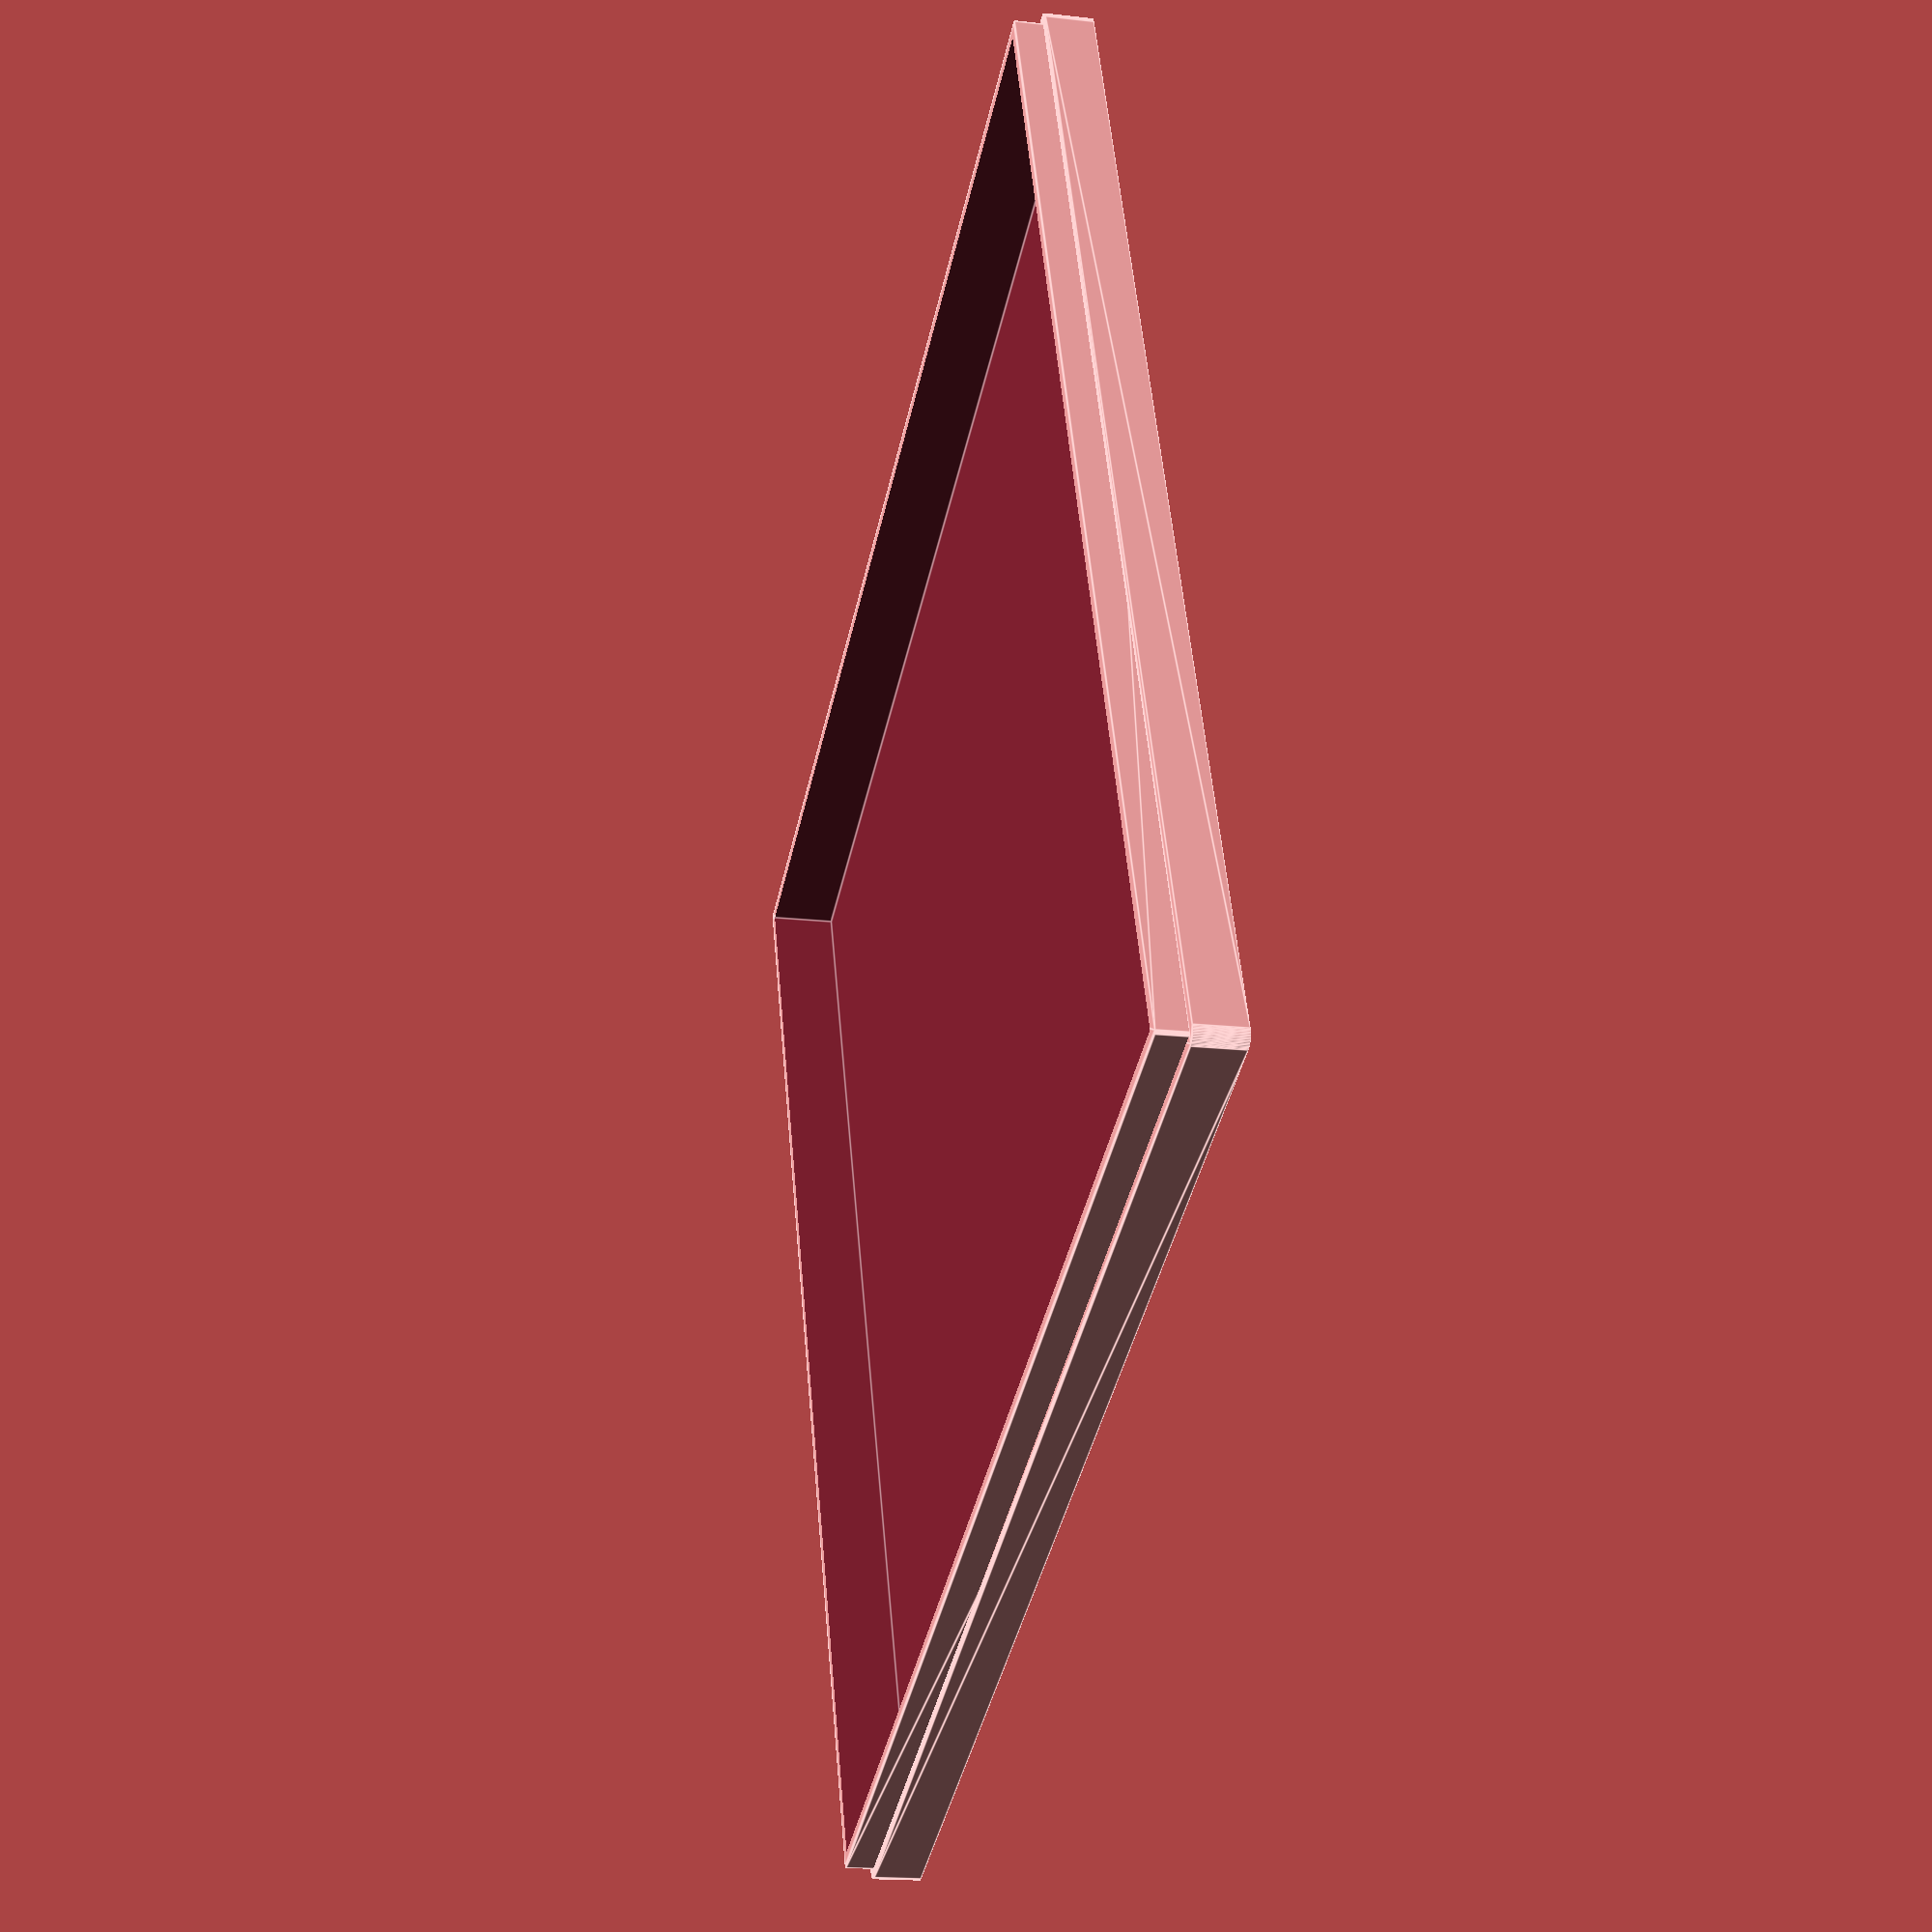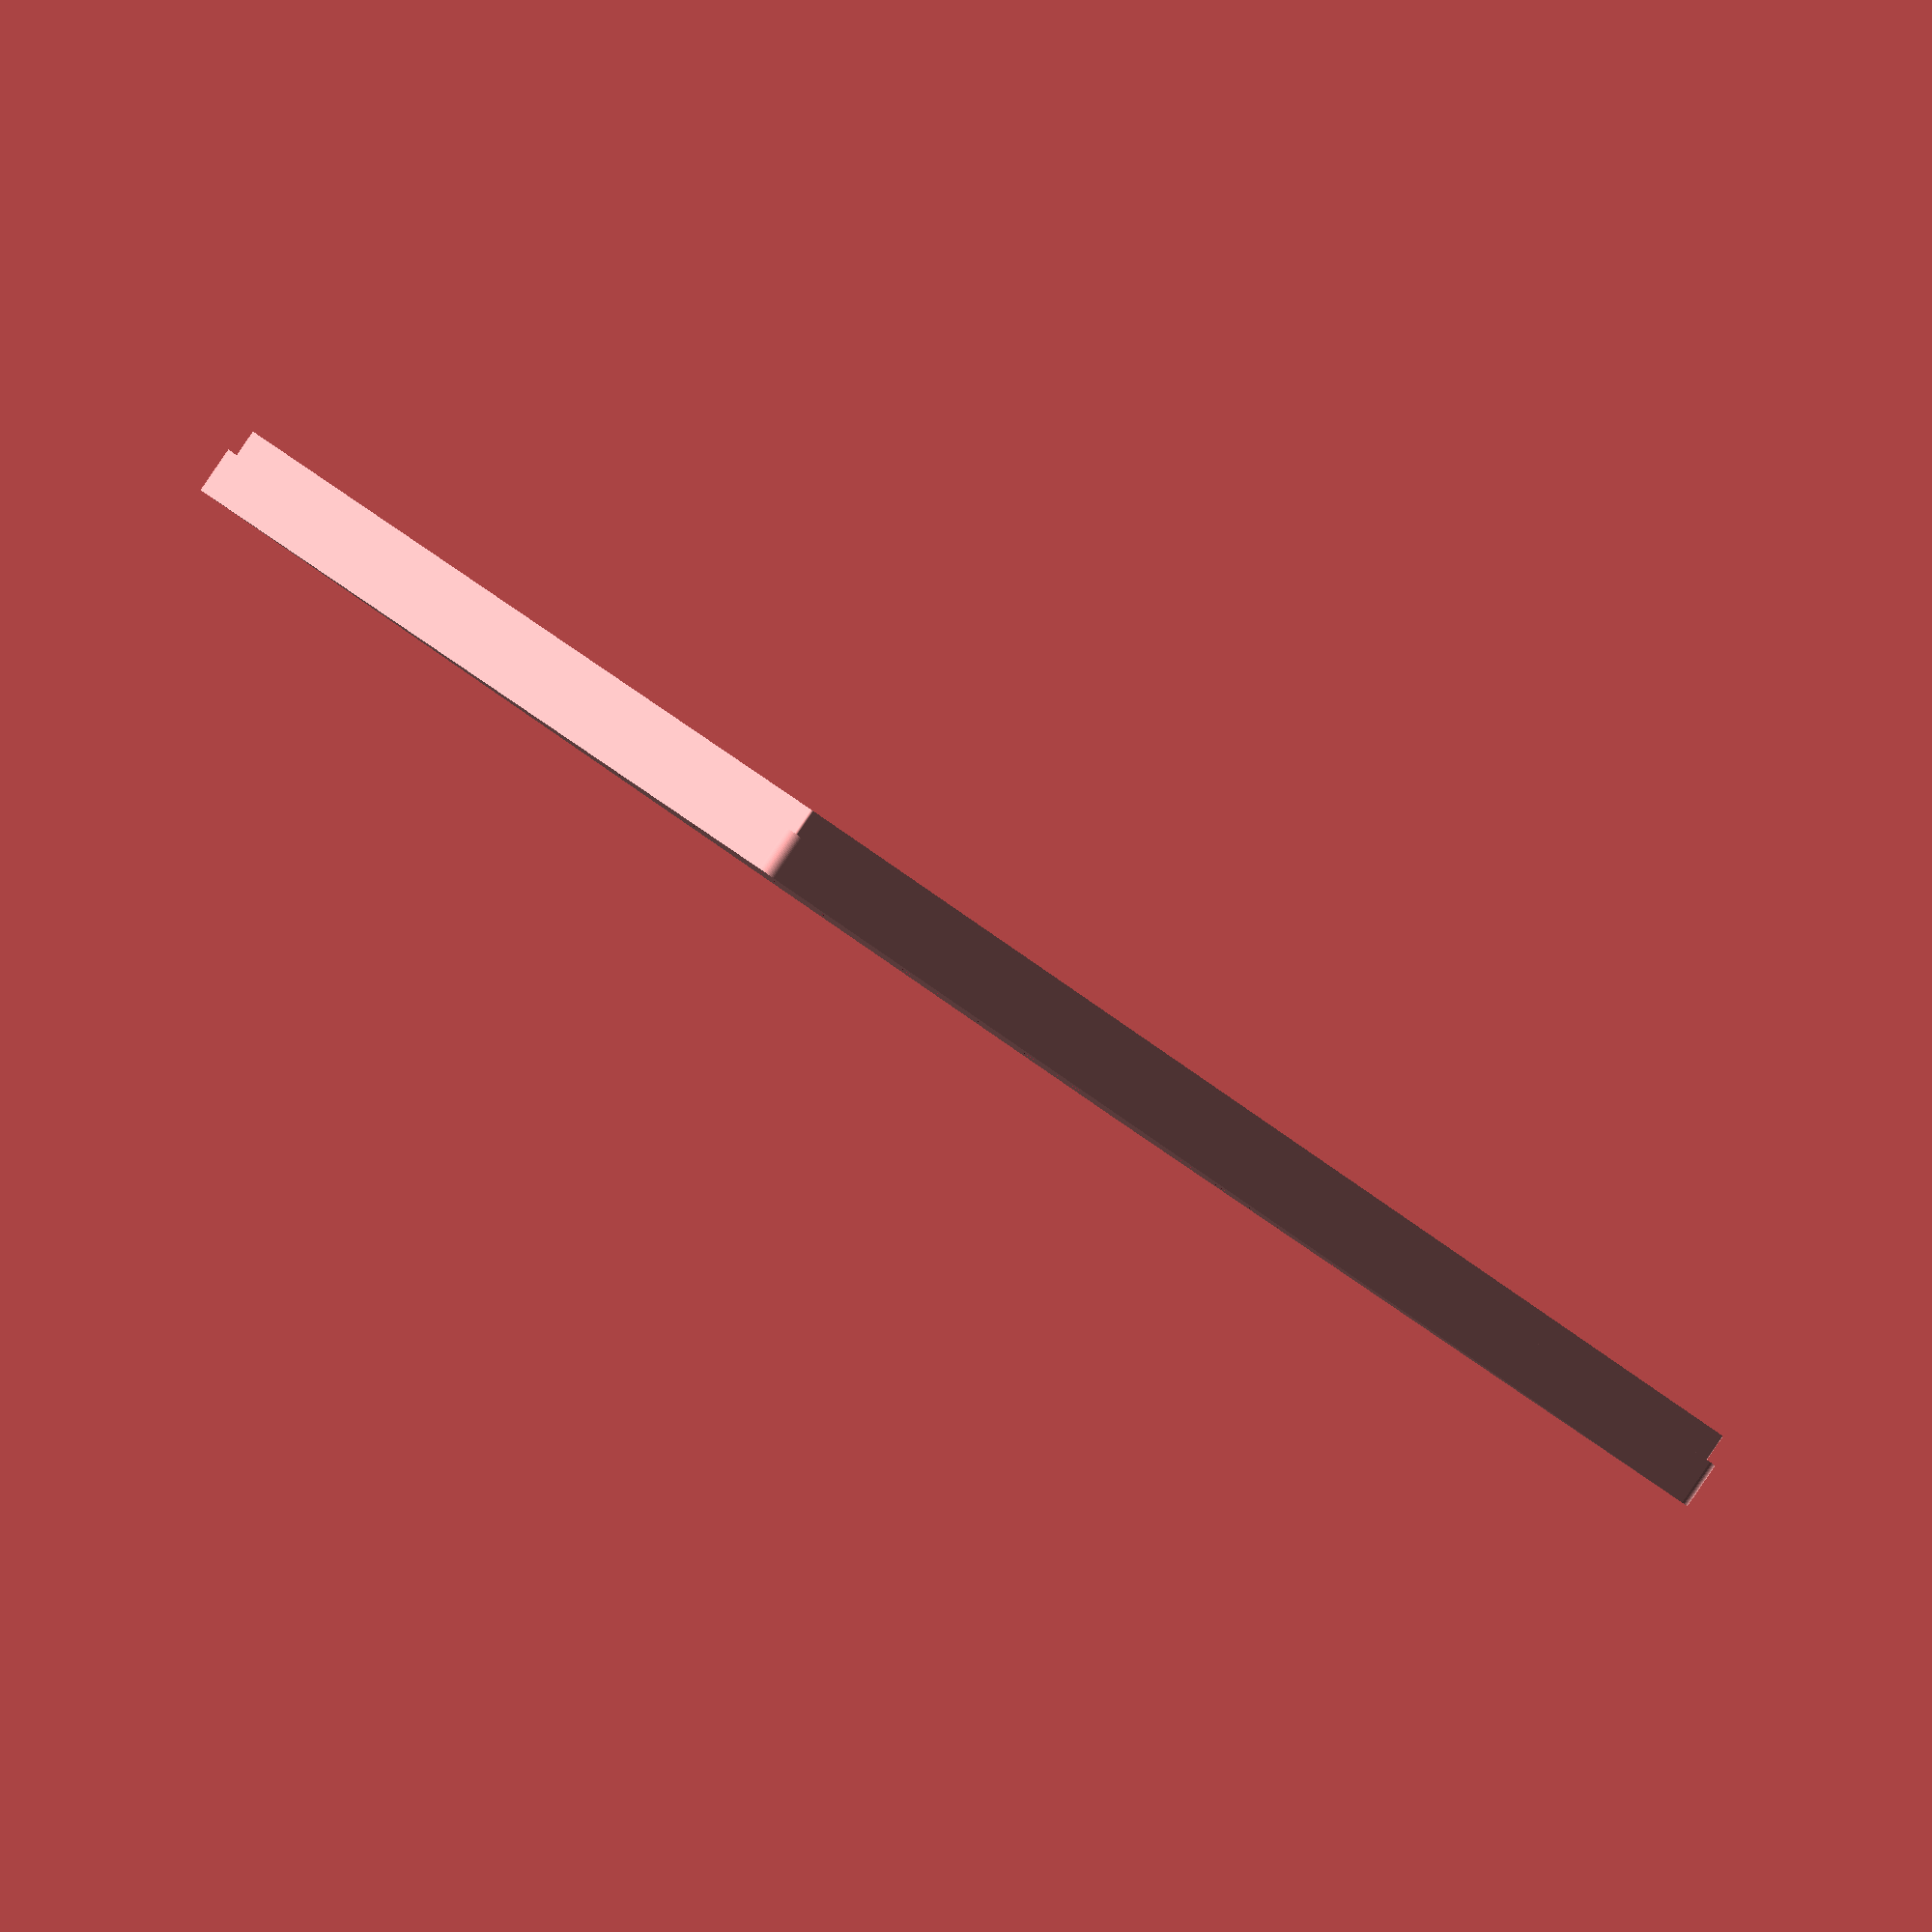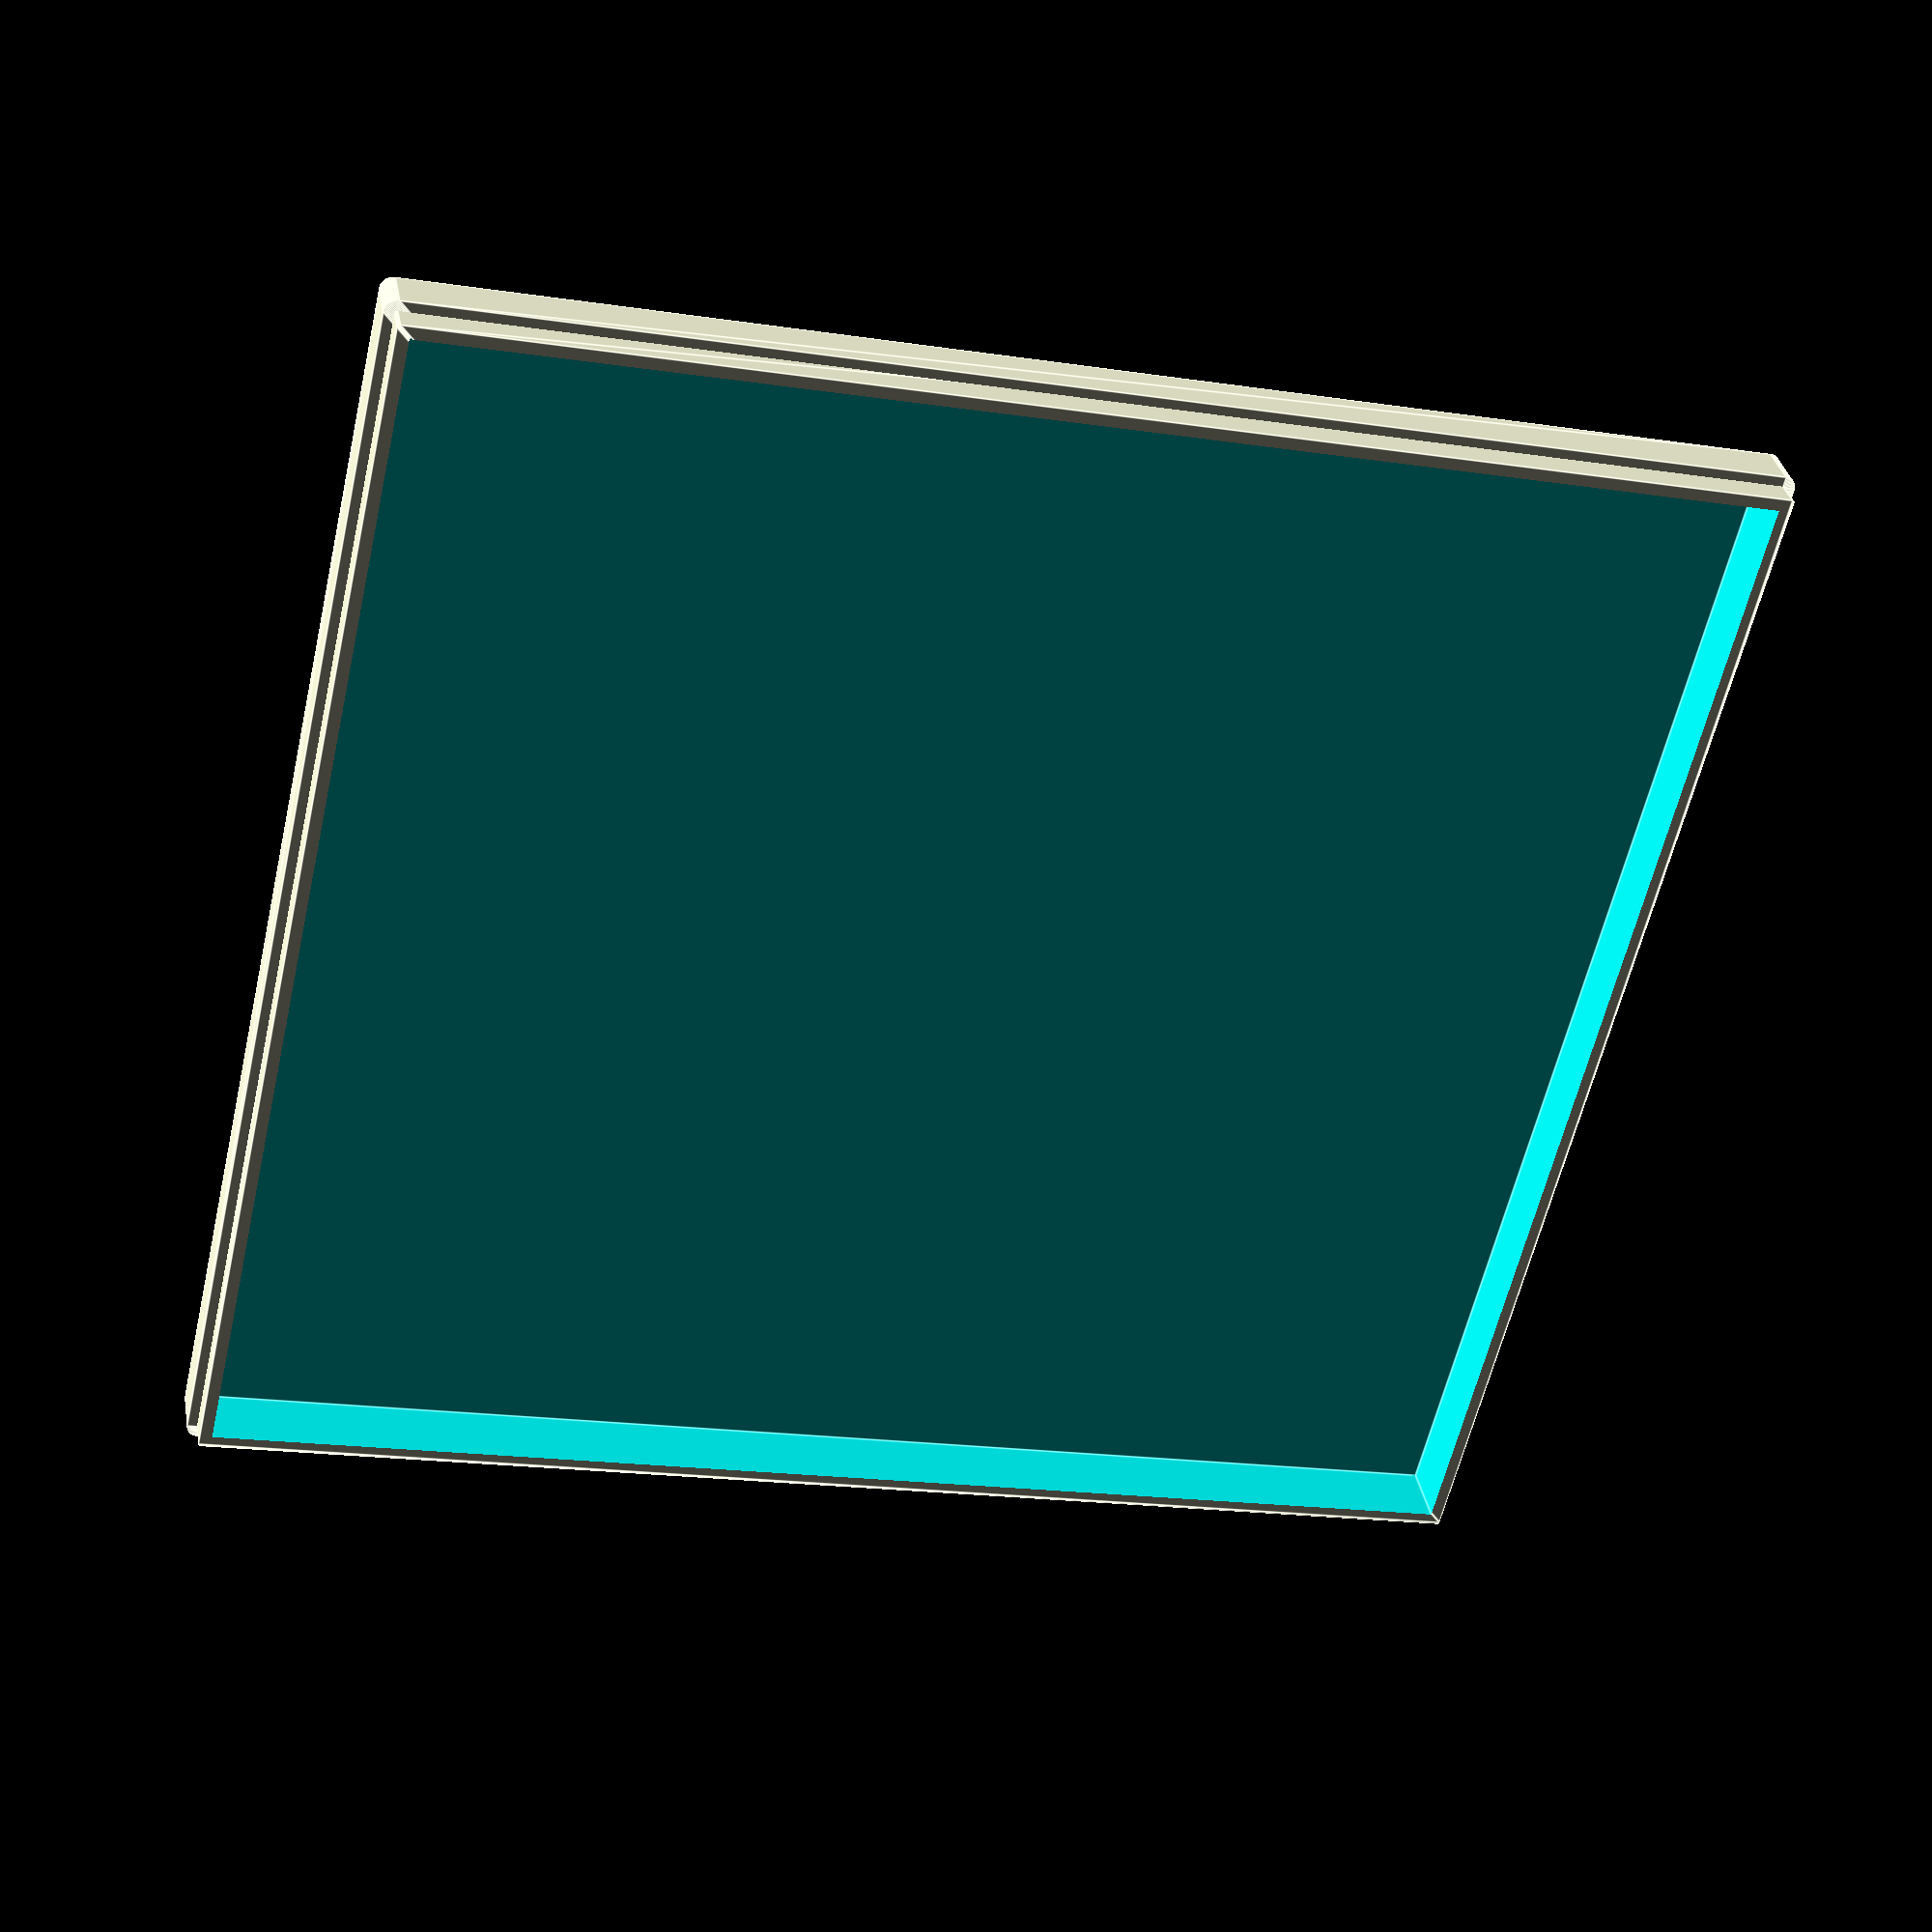
<openscad>
// Box for TL866II plus with accessories
//(c) 2021 Armin Thinnes
// Last change: Aug 19, 2021 


$fn=64;
handle=false;
usb=true;
module dip(distance,pins) //distance=1 7.75mm distance=2 15.5mm, length 2.54mm/pin
    {difference()
        {cube([4+distance*7.75,4+pins*2.54,7.3],center=false);
          translate([4,0,0.1])cube([distance*7.75-4,4+pins*2.54,7.3],center=false);
          translate([1.6,0,0.1])cube([0.8,4+pins*2.54,7.3],center=false);
          translate([1.6+distance*7.75,0,0.1])cube([0.8,4+pins*2.54,7.3],center=false);  
        };
     };

module box_lower()
    {
    difference()
    {
        minkowski(){cube([150,160,28],center=false);cylinder(d=3,h=4);};
        translate([0,0,28]) minkowski(){cube([150,160,28],center=false);cylinder(d=1,h=2);};
        translate([1.2,1.2,1.2])cube([150-2.4,160-2.4,28],center=false);
    };
    difference()
    {
        cube([65.9,105.5,28],center=false);
        translate([1.2,1.2,1.2])cube([65.9-2.4,105.5-2.4,28],center=false);
        if (usb==true) {translate([1.2+45,-10,1.2+13.5])cube([14,14,14],center=false);}
    };
    translate( [65.9-1.2,0,0]) difference()
    {
        cube([150-65.9+1.2,82.4,28],center=false);
        translate([1.2,1.2,1.2])cube([150-65.9-1.2,80,28],center=false);
    };
    
    //translate ([65.9-1.2,82.4-1.2,0]) color("Blue") difference()
    //{
    //    cube([90,105.5-82.4+1.2,28],center=false);
    //    translate([1.2,1.2,1.2])cube([90-2.4,105.5-82.4-1.2,28],center=false);
    //};
    translate ([66+4.25,5.5,1.2]) dip(2,12);
    translate ([66+4.25+7.6/2,5.5+36,1.2]) dip(1,13);
    translate ([66+4.25+28,5.5,1.2]) dip(2,16);
    translate ([66+4.25+7.6/2+28,5.5+36+10,1.2]) dip(1,9);  
    translate ([66+4.25+28+25,5.5,1.2]) dip(2,20);
    translate ([66+4.25+7.6/2+28+25+2.54,5.5+36+20.16,1.2]) dip(1,4);
    //translate ([66+4.25+28+25+26+2.54,5.5,1.2]) dip(2,16);
    //translate ([66+4.25+7.6/2+28+25+26+2.54+2.54+2.54*4,5.5+2.54+36+20.16,1.2]) dip(1,4); 
    //translate ([66+4.25+28+25+26+25+2.54,5.5,1.2]) dip(2,20);
    };
module bottom()
    {
    difference()
        {box_lower();
//         translate([101.5,-2.5,14]) rotate([90,0,0]) cylinder(d=10,h=5,center=true); 
        translate([101.5,-0.8,29])  cube([15,1.6,10],center=true);
//         translate([101.5,-2.5,14]) rotate([90,0,0]) cylinder(d=6,h=10,center=true);   
//         translate([101.5,160+2.5,14]) rotate([90,0,0]) cylinder(d=10,h=5,center=true);
         translate([101.5,160+0.8,29])  cube([15,1.6,10],center=true);
//         translate([101.5,160-2.5,14]) rotate([90,0,0]) cylinder(d=6,h=10,center=true);
         if (usb==true) {translate([1.2+45-6.75,-10,1.2+6.75])cube([14,14,14],center=false);} 
        };
    };


module top()
    {
    difference()
        {
        union()
        {minkowski(){cube([150,160,6],center=false);cylinder(d=0.6,h=3.2);};
        minkowski(){cube([150,160,4.6],center=false);cylinder(d=3,h=1.2);};
        
        }
    
    translate([1.2,1.2,1.2])cube([150-2.4,160-2.4,29],center=false);
    translate([15,80,0]) mirror([0,1,0])linear_extrude(0.6) text("TL866 II Plus", size=15, font = "Liberation Sans:style=Bold Italic");
    //translate([25,80,0]) mirror([0,1,0])linear_extrude(0.6) text("Universal Programmer", size=10, font = "Liberation Sans:style=Bold Italic");
    
        };
    //translate([101.5,-0.9,41.8])rotate ([0,180,0]) tab();
    //translate([101.5,160+0.9,41.8])rotate ([0,180,180]) tab();
    };


module tab()
    {
    difference()
        {
        union()
            {
                rotate([90,0,0])cylinder(d=9.5,h=1.2,center=true);
                translate([0,0,9.9])cube([9.5,1.2,20],center=true);
                translate ([0,-2.3,0]) sphere(d=8);
                translate ([0,0.3,17]) sphere(d=9);
            }
        translate([0,-5.6,0])cube([9.8,10,15],center=true);
        translate([0,5.6,14])cube([9.8,10,15],center=true);
        };
    
    if (handle==true)
        {
        difference()
            {
             translate([0,-3.5,2.5]) cube([9.5,7,5],center=true);
             translate([0,-4.8,4.5])rotate([-40,0,0]) cube([15,5.8,10],center=true);
             translate([0,-2.1,-1.5])cube([15,1.6,5],center=true);   
            };
        }
    
    };


//bottom();
//translate ([0,150,-34]) bottom();
//rotate([180,0,0])translate ([0,-360,-21.6])  top();
top();
//tab();


</openscad>
<views>
elev=197.8 azim=67.7 roll=102.7 proj=p view=edges
elev=90.2 azim=330.1 roll=325.6 proj=o view=solid
elev=146.2 azim=102.9 roll=190.2 proj=p view=edges
</views>
